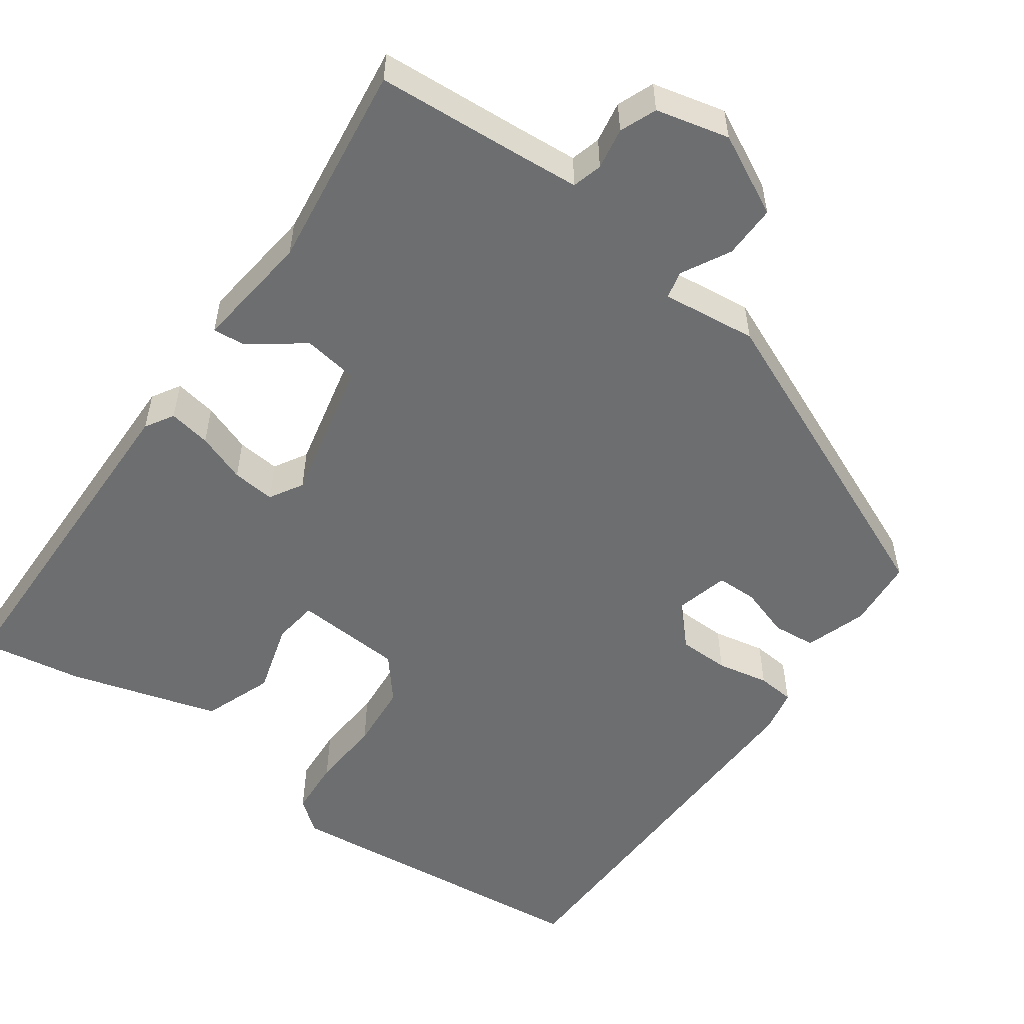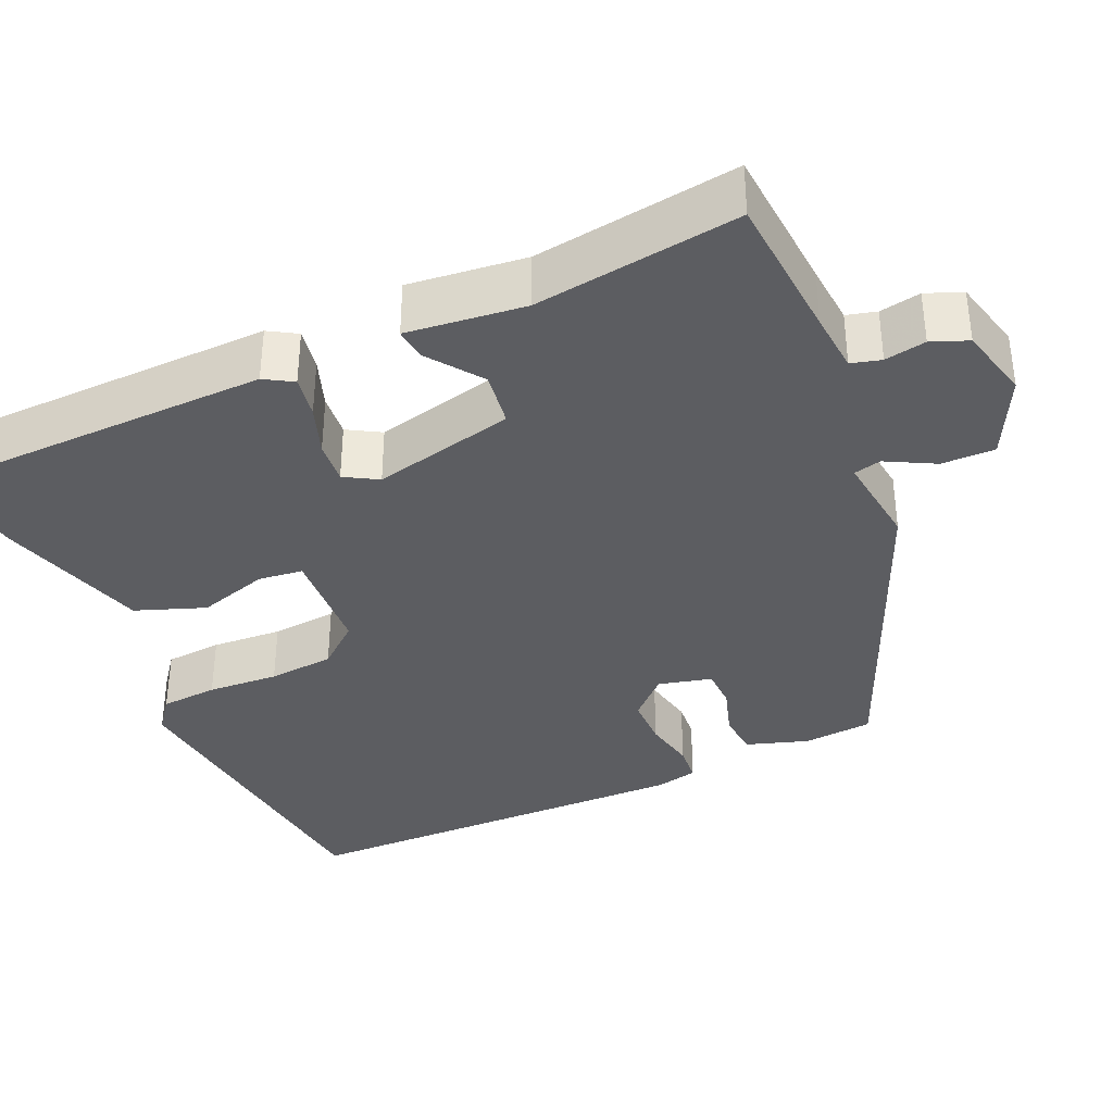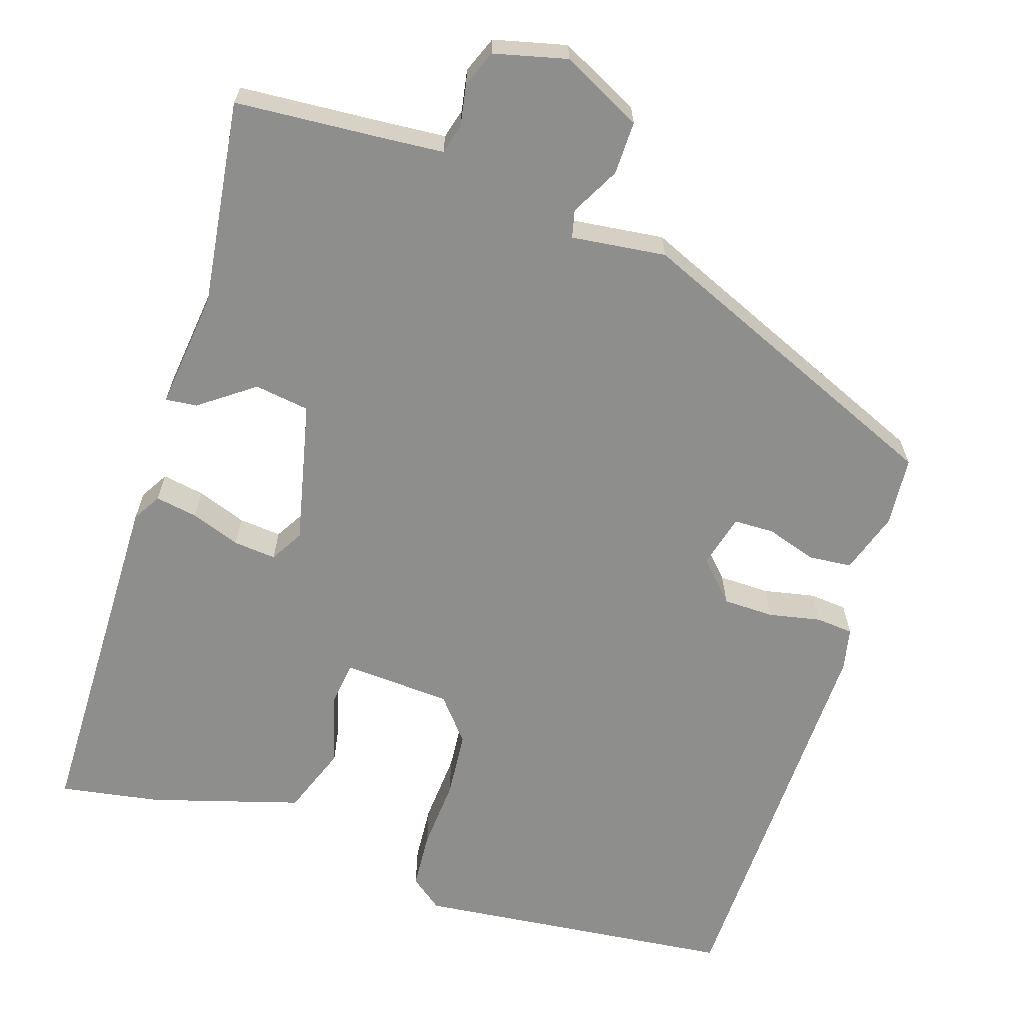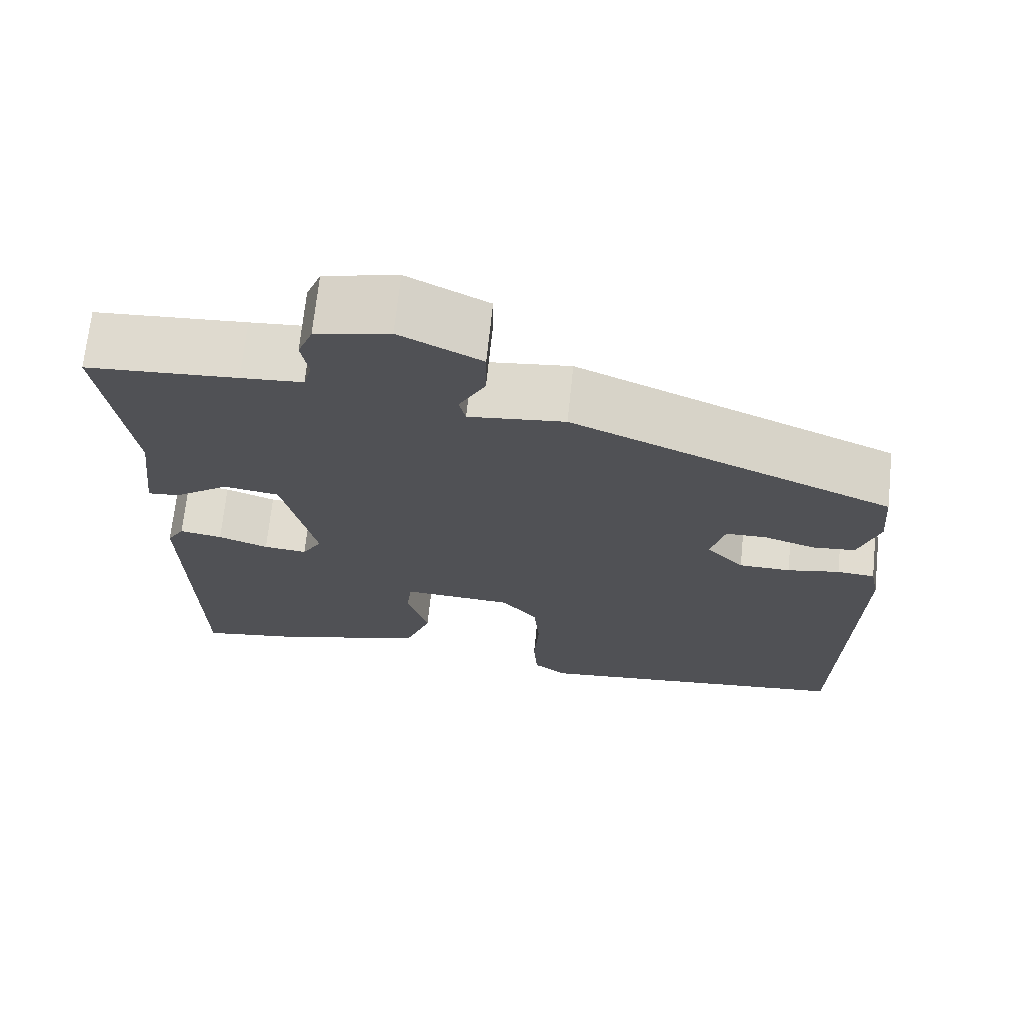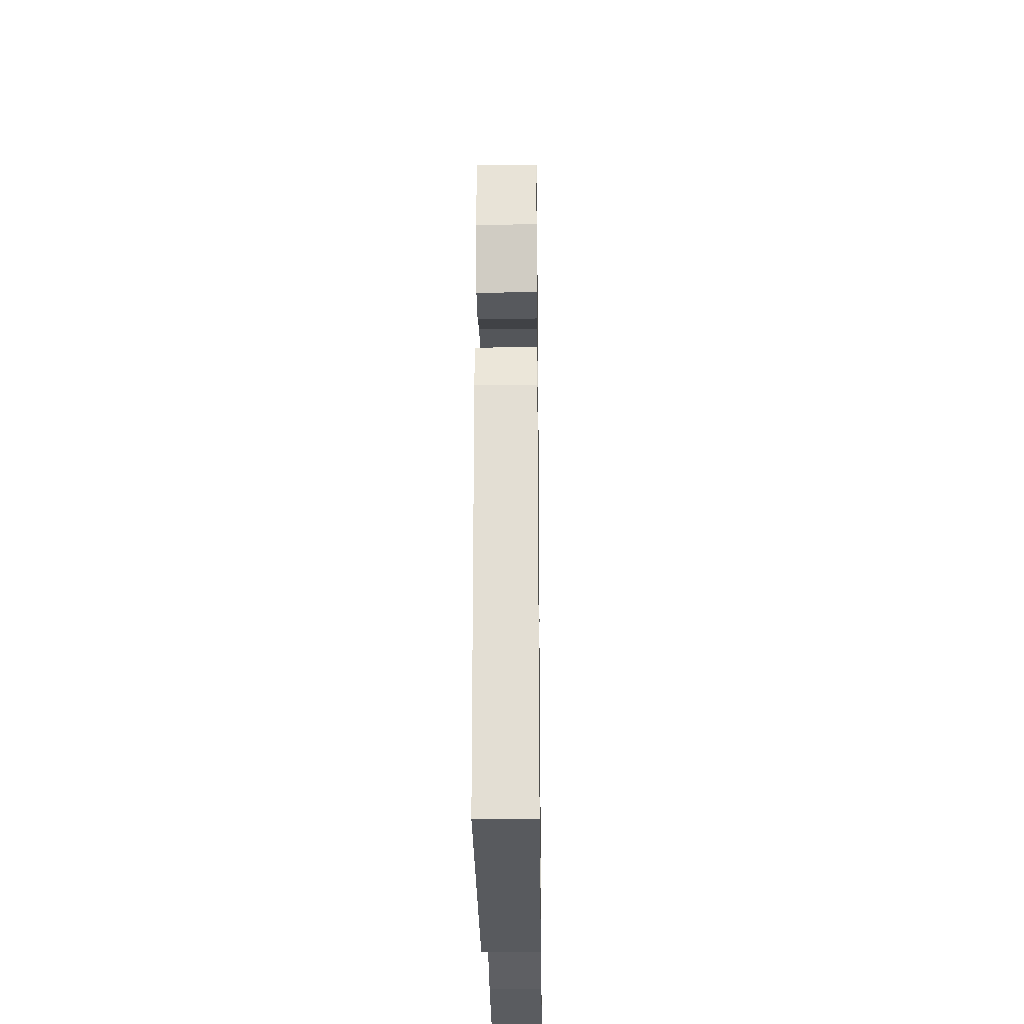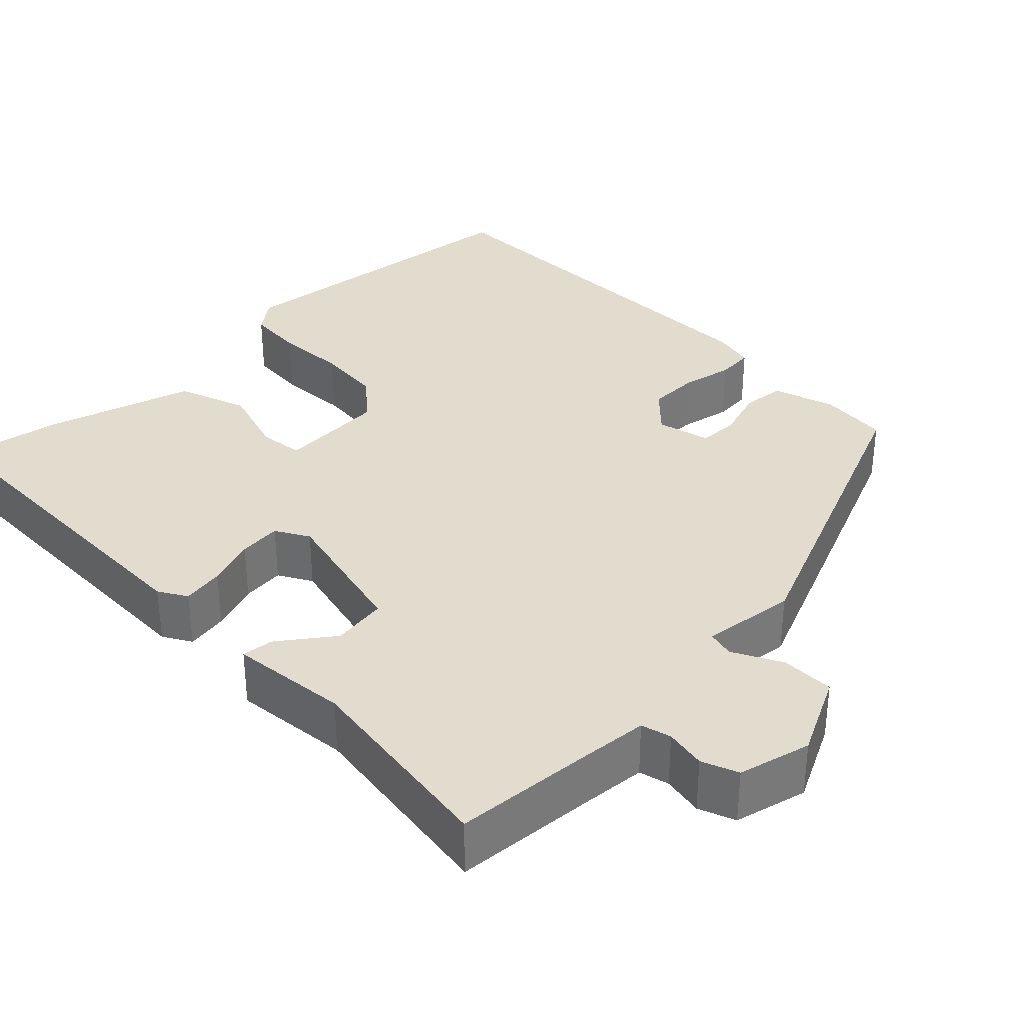
<metadata>
{"format":"obj","ext":"obj","renderer":"f3d","projection":"perspective","resolution":1024,"background":"white","views":[{"elev":-54.2,"azim":-35.7,"up":"+Y"},{"elev":-36.6,"azim":-65.8,"up":"+Y"},{"elev":-64.9,"azim":-17.9,"up":"+Y"},{"elev":69.6,"azim":6.0,"up":"+Z"},{"elev":-24.3,"azim":90.8,"up":"+Z"},{"elev":34.1,"azim":-44.2,"up":"+Y"}]}
</metadata>
<code>
v 0.466 0.07 0.304
v 0.473 0.07 0.218
v 0.448 0.07 0.142
v 0.395 0.07 0.137
v 0.333 0.07 0.157
v 0.283 0.07 0.156
v 0.266 0.07 0.09
v 0.312 0.07 0.042
v 0.375 0.07 0.041
v 0.439 0.07 0.054
v 0.485 0.07 0.05
v 0.496 0.07 -0.003
v 0.485 0.07 -0.498
v 0.088 0.07 -0.541
v 0.048 0.07 -0.51
v 0.043 0.07 -0.439
v 0.049 0.07 -0.351
v 0.042 0.07 -0.269
v -0.002 0.07 -0.216
v -0.136 0.07 -0.208
v -0.143 0.07 -0.263
v -0.117 0.07 -0.351
v -0.149 0.07 -0.437
v -0.334 0.07 -0.492
v -0.458 0.07 -0.513
v -0.465 0.07 -0.079
v -0.444 0.07 -0.044
v -0.392 0.07 -0.053
v -0.331 0.07 -0.075
v -0.278 0.07 -0.08
v -0.254 0.07 -0.039
v -0.294 0.07 0.137
v -0.362 0.07 0.147
v -0.429 0.07 0.098
v -0.468 0.07 0.094
v -0.451 0.07 0.24
v -0.485 0.07 0.494
v -0.302 0.07 0.507
v -0.227 0.07 0.513
v -0.217 0.07 0.55
v -0.226 0.07 0.601
v -0.208 0.07 0.646
v -0.118 0.07 0.668
v -0.019 0.07 0.618
v -0.02 0.07 0.552
v -0.052 0.07 0.492
v -0.044 0.07 0.458
v 0.073 0.07 0.472
v 0.466 0 0.304
v 0.473 0 0.218
v 0.448 0 0.142
v 0.395 0 0.137
v 0.333 0 0.157
v 0.283 0 0.156
v 0.266 0 0.09
v 0.312 0 0.042
v 0.375 0 0.041
v 0.439 0 0.054
v 0.485 0 0.05
v 0.496 0 -0.003
v 0.485 0 -0.498
v 0.088 0 -0.541
v 0.048 0 -0.51
v 0.043 0 -0.439
v 0.049 0 -0.351
v 0.042 0 -0.269
v -0.002 0 -0.216
v -0.136 0 -0.208
v -0.143 0 -0.263
v -0.117 0 -0.351
v -0.149 0 -0.437
v -0.334 0 -0.492
v -0.458 0 -0.513
v -0.465 0 -0.079
v -0.444 0 -0.044
v -0.392 0 -0.053
v -0.331 0 -0.075
v -0.278 0 -0.08
v -0.254 0 -0.039
v -0.294 0 0.137
v -0.362 0 0.147
v -0.429 0 0.098
v -0.468 0 0.094
v -0.451 0 0.24
v -0.485 0 0.494
v -0.302 0 0.507
v -0.227 0 0.513
v -0.217 0 0.55
v -0.226 0 0.601
v -0.208 0 0.646
v -0.118 0 0.668
v -0.019 0 0.618
v -0.02 0 0.552
v -0.052 0 0.492
v -0.044 0 0.458
v 0.073 0 0.472
f 47 48 1 2
f 43 44 45 46
f 43 46 47
f 40 41 42 43
f 39 40 43 47
f 38 39 47 2
f 36 37 38 2
f 33 34 35 36
f 32 33 36 2
f 26 27 28 29
f 26 29 30
f 25 26 30
f 24 25 30 31
f 21 22 23 24
f 20 21 24 31
f 14 15 16 17
f 14 17 18
f 13 14 18
f 12 13 18 19
f 9 10 11 12
f 8 9 12 19
f 2 3 4 5
f 2 5 6
f 32 2 6
f 31 32 6 7
f 19 20 31
f 7 8 19 31
f 50 49 96 95
f 94 93 92 91
f 95 94 91
f 91 90 89 88
f 95 91 88 87
f 50 95 87 86
f 50 86 85 84
f 84 83 82 81
f 50 84 81 80
f 77 76 75 74
f 78 77 74
f 78 74 73
f 79 78 73 72
f 72 71 70 69
f 79 72 69 68
f 65 64 63 62
f 66 65 62
f 66 62 61
f 67 66 61 60
f 60 59 58 57
f 67 60 57 56
f 53 52 51 50
f 54 53 50
f 54 50 80
f 55 54 80 79
f 79 68 67
f 79 67 56 55
f 1 49 50 2
f 2 50 51 3
f 3 51 52 4
f 4 52 53 5
f 5 53 54 6
f 6 54 55 7
f 7 55 56 8
f 8 56 57 9
f 9 57 58 10
f 10 58 59 11
f 11 59 60 12
f 12 60 61 13
f 13 61 62 14
f 14 62 63 15
f 15 63 64 16
f 16 64 65 17
f 17 65 66 18
f 18 66 67 19
f 19 67 68 20
f 20 68 69 21
f 21 69 70 22
f 22 70 71 23
f 23 71 72 24
f 24 72 73 25
f 25 73 74 26
f 26 74 75 27
f 27 75 76 28
f 28 76 77 29
f 29 77 78 30
f 30 78 79 31
f 31 79 80 32
f 32 80 81 33
f 33 81 82 34
f 34 82 83 35
f 35 83 84 36
f 36 84 85 37
f 37 85 86 38
f 38 86 87 39
f 39 87 88 40
f 40 88 89 41
f 41 89 90 42
f 42 90 91 43
f 43 91 92 44
f 44 92 93 45
f 45 93 94 46
f 46 94 95 47
f 47 95 96 48
f 48 96 49 1

</code>
